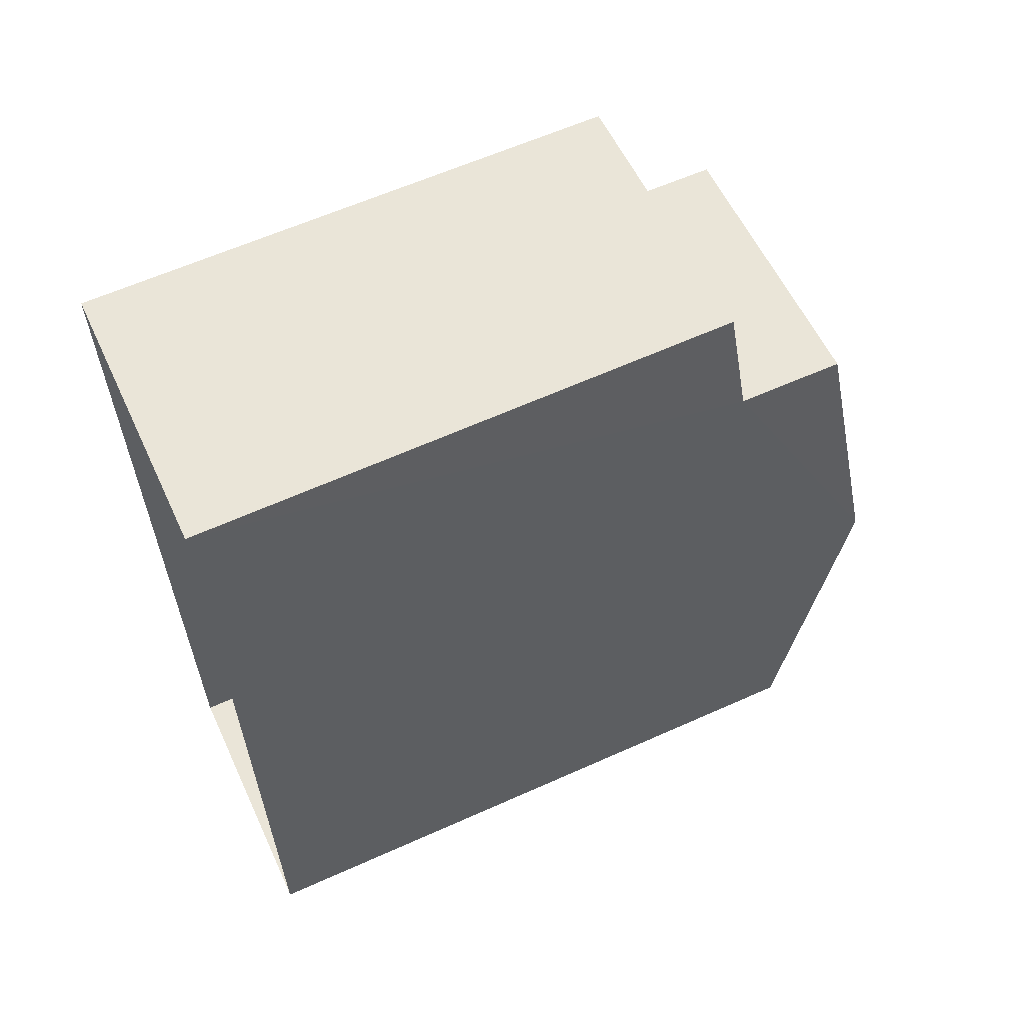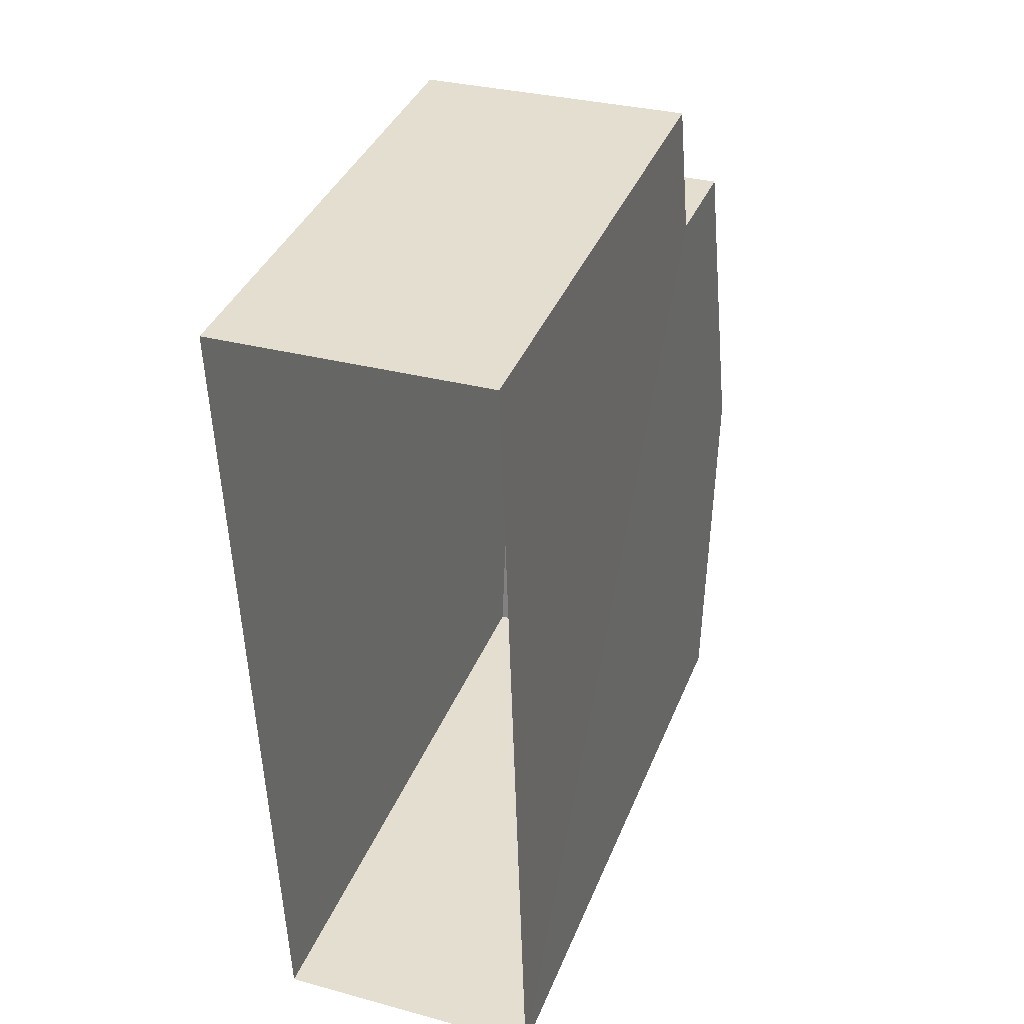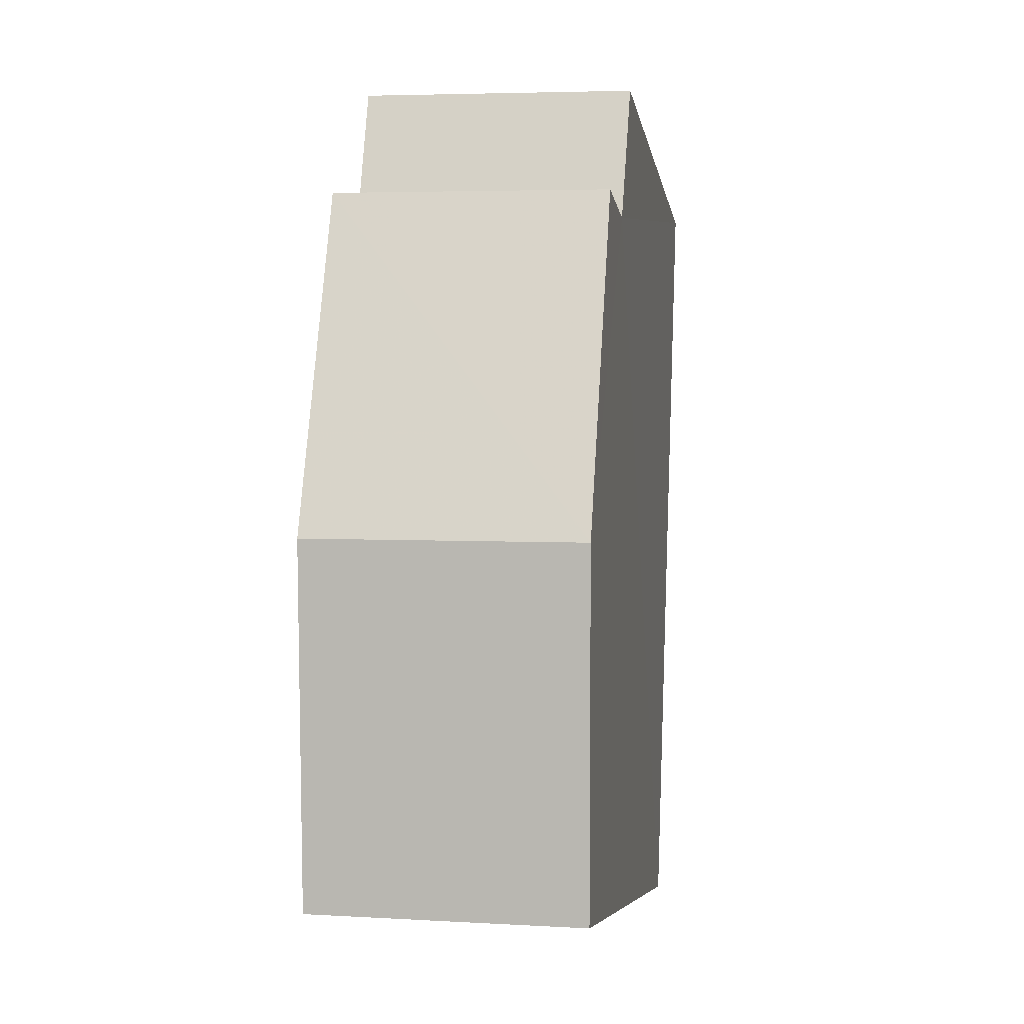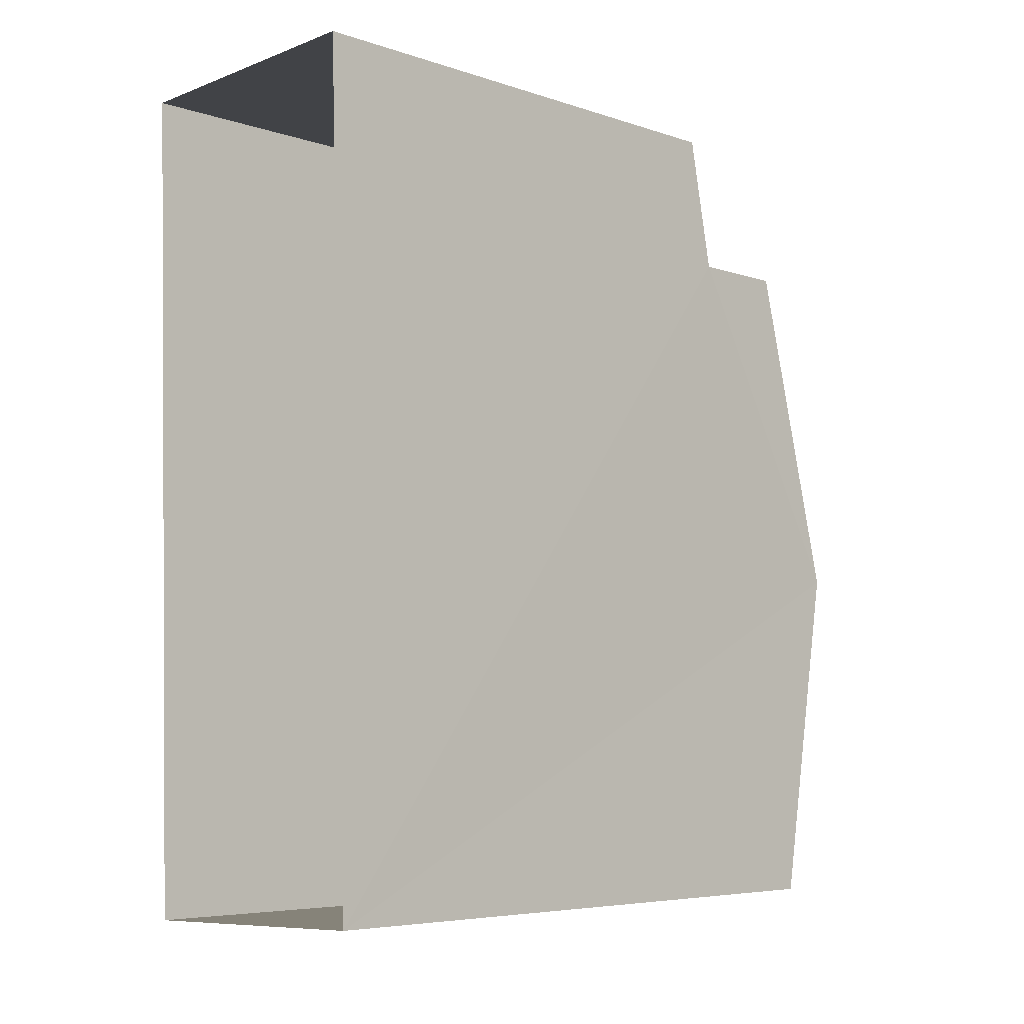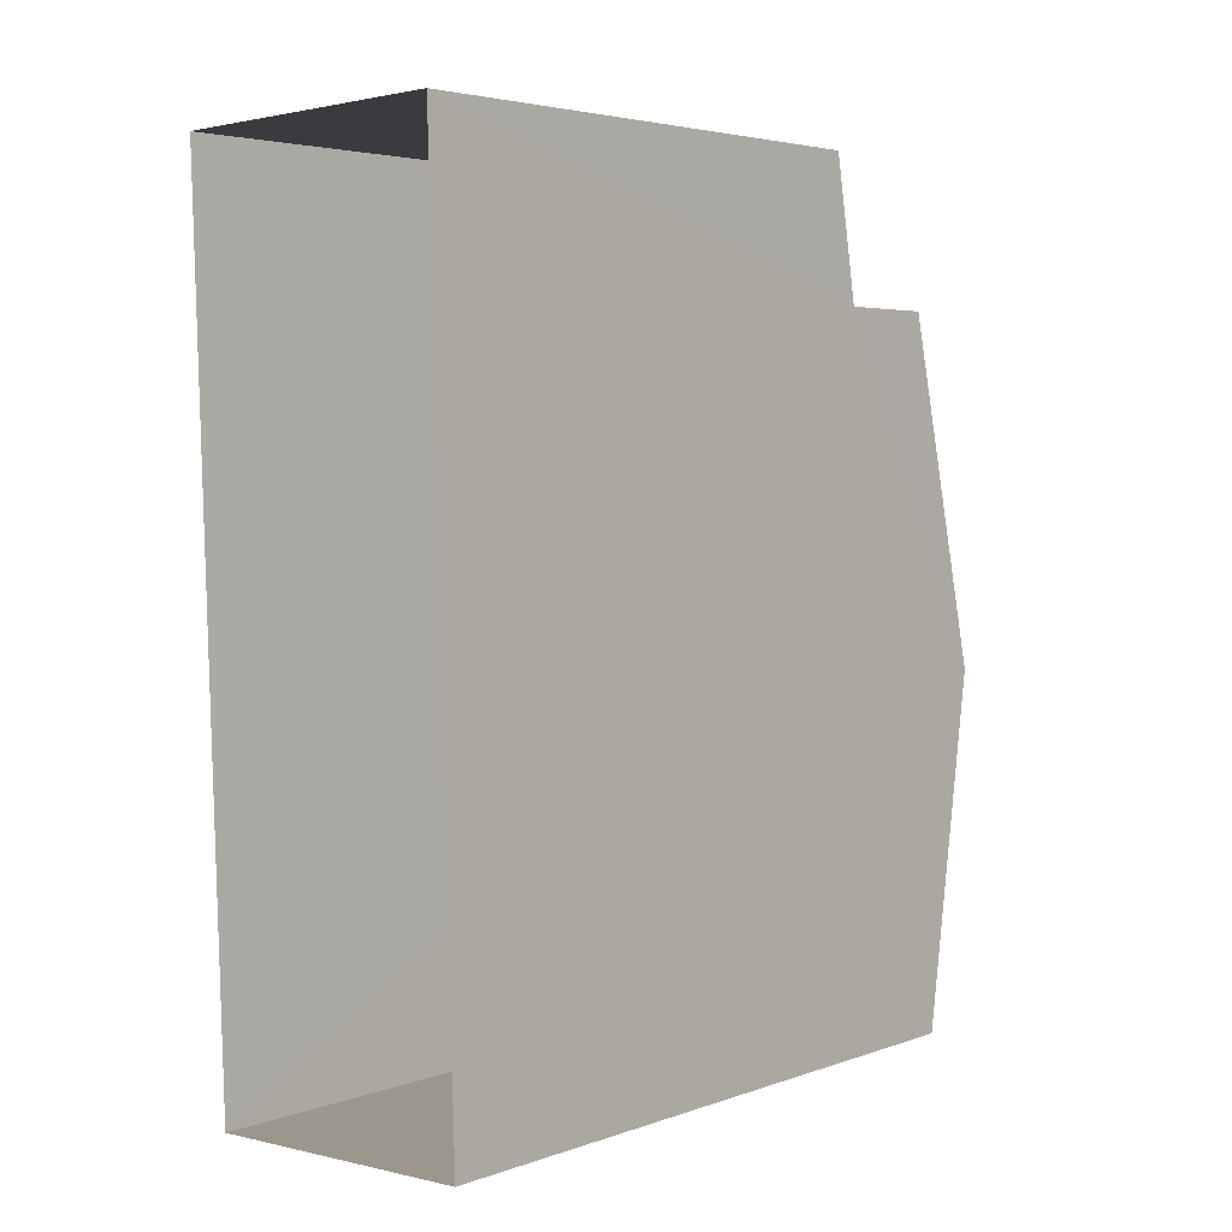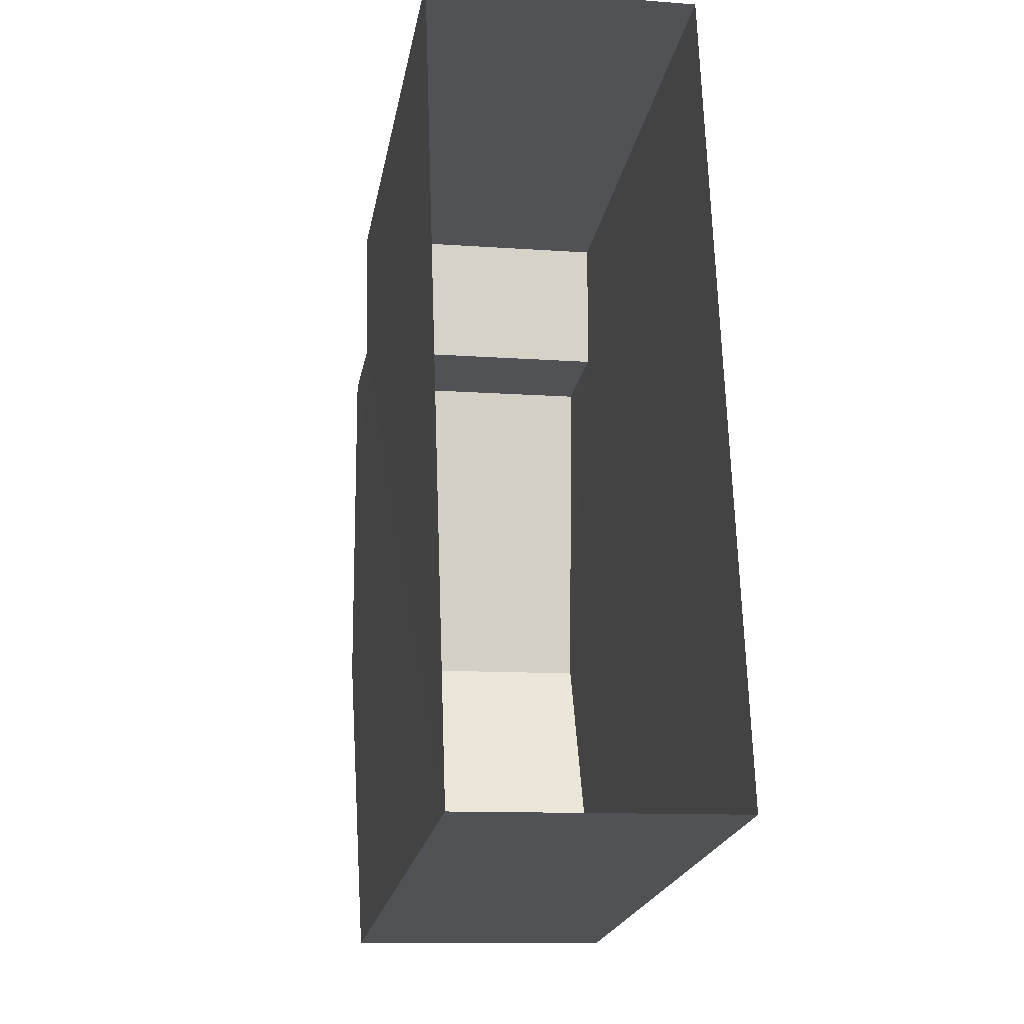
<metadata>
{"format":"obj","ext":"obj","renderer":"f3d","projection":"perspective","resolution":1024,"background":"white","views":[{"elev":60.1,"azim":-114.9,"up":"+Y"},{"elev":37.8,"azim":-159.6,"up":"+Y"},{"elev":-7.0,"azim":9.5,"up":"+Y"},{"elev":-6.0,"azim":-134.9,"up":"+Y"},{"elev":3.9,"azim":-139.0,"up":"+Y"},{"elev":-21.7,"azim":169.9,"up":"+Y"}]}
</metadata>
<code>
v -3.727e+05 -1.052e+05 24.17
v -3.727e+05 -1.052e+05 24.18
v -3.727e+05 -1.052e+05 24.18
v -3.727e+05 -1.052e+05 24.17
v -3.727e+05 -1.052e+05 35.05
v -3.727e+05 -1.052e+05 33.96
v -3.727e+05 -1.052e+05 35.05
v -3.727e+05 -1.052e+05 33.96
v -3.727e+05 -1.052e+05 32.4
v -3.727e+05 -1.052e+05 32.05
v -3.727e+05 -1.052e+05 32.05
v -3.727e+05 -1.052e+05 32.4
v -3.727e+05 -1.052e+05 33.95
v -3.727e+05 -1.052e+05 33.95
f 1 2 3
f 1 4 2
f 5 6 7
f 5 8 6
f 9 10 11
f 12 9 11
f 7 13 5
f 7 14 13
f 9 13 14
f 9 12 13
f 8 5 3
f 5 13 12
f 3 12 1
f 1 12 11
f 3 5 12
f 11 4 1
f 11 10 4
f 6 2 7
f 14 7 9
f 9 2 4
f 9 4 10
f 7 2 9
f 6 3 2
f 6 8 3

</code>
